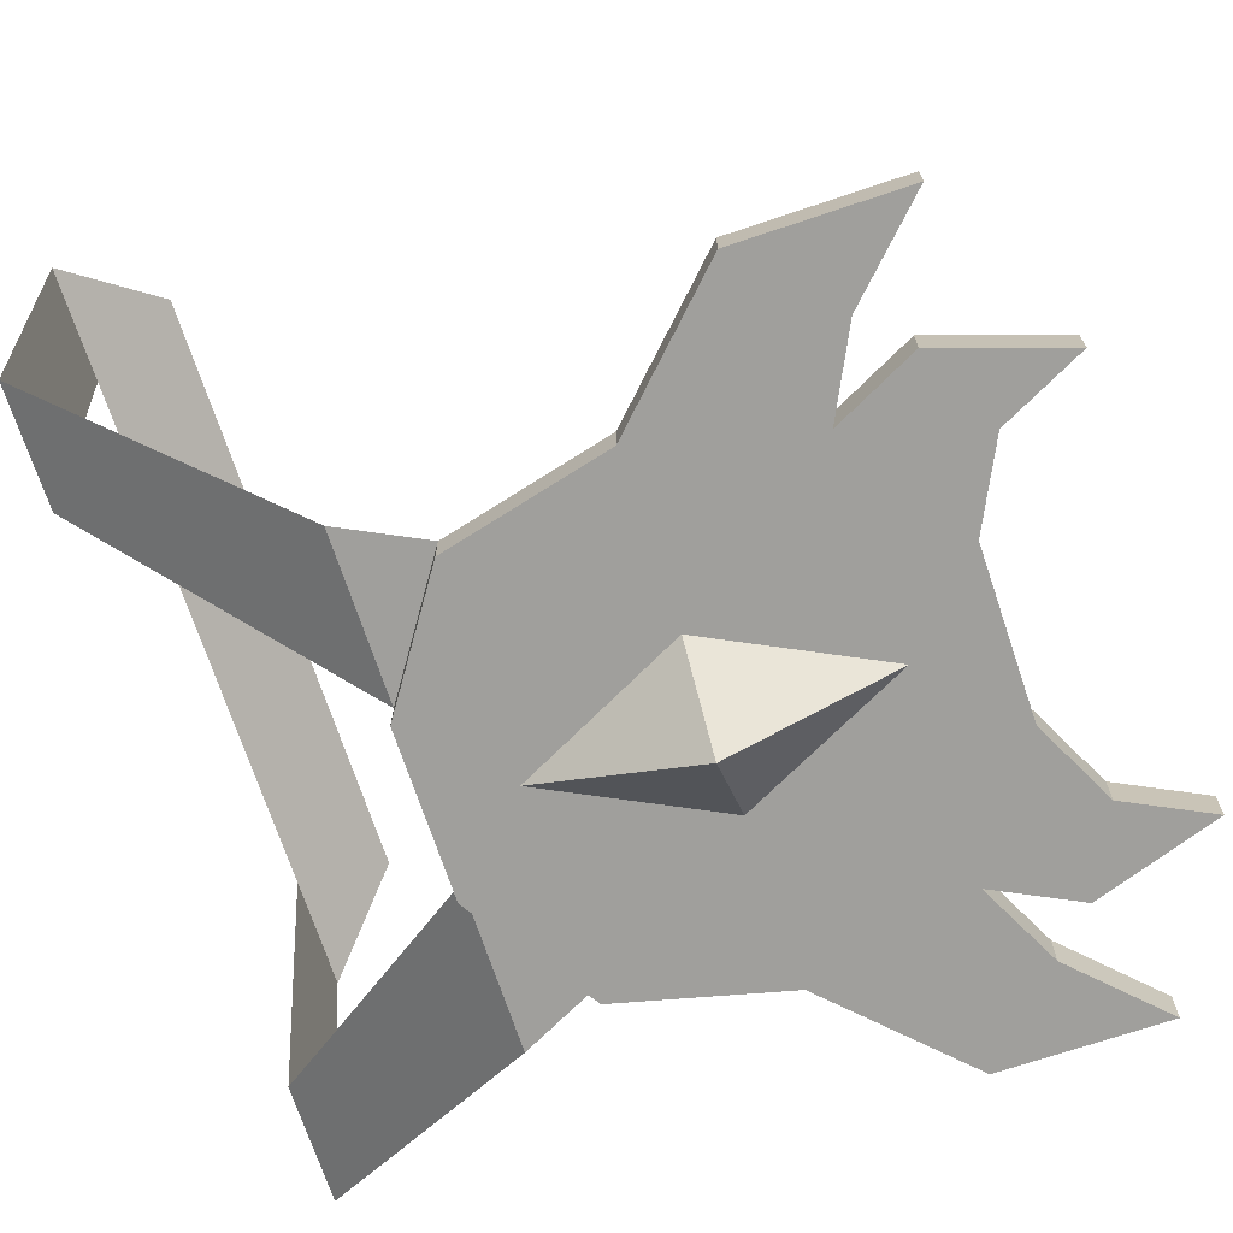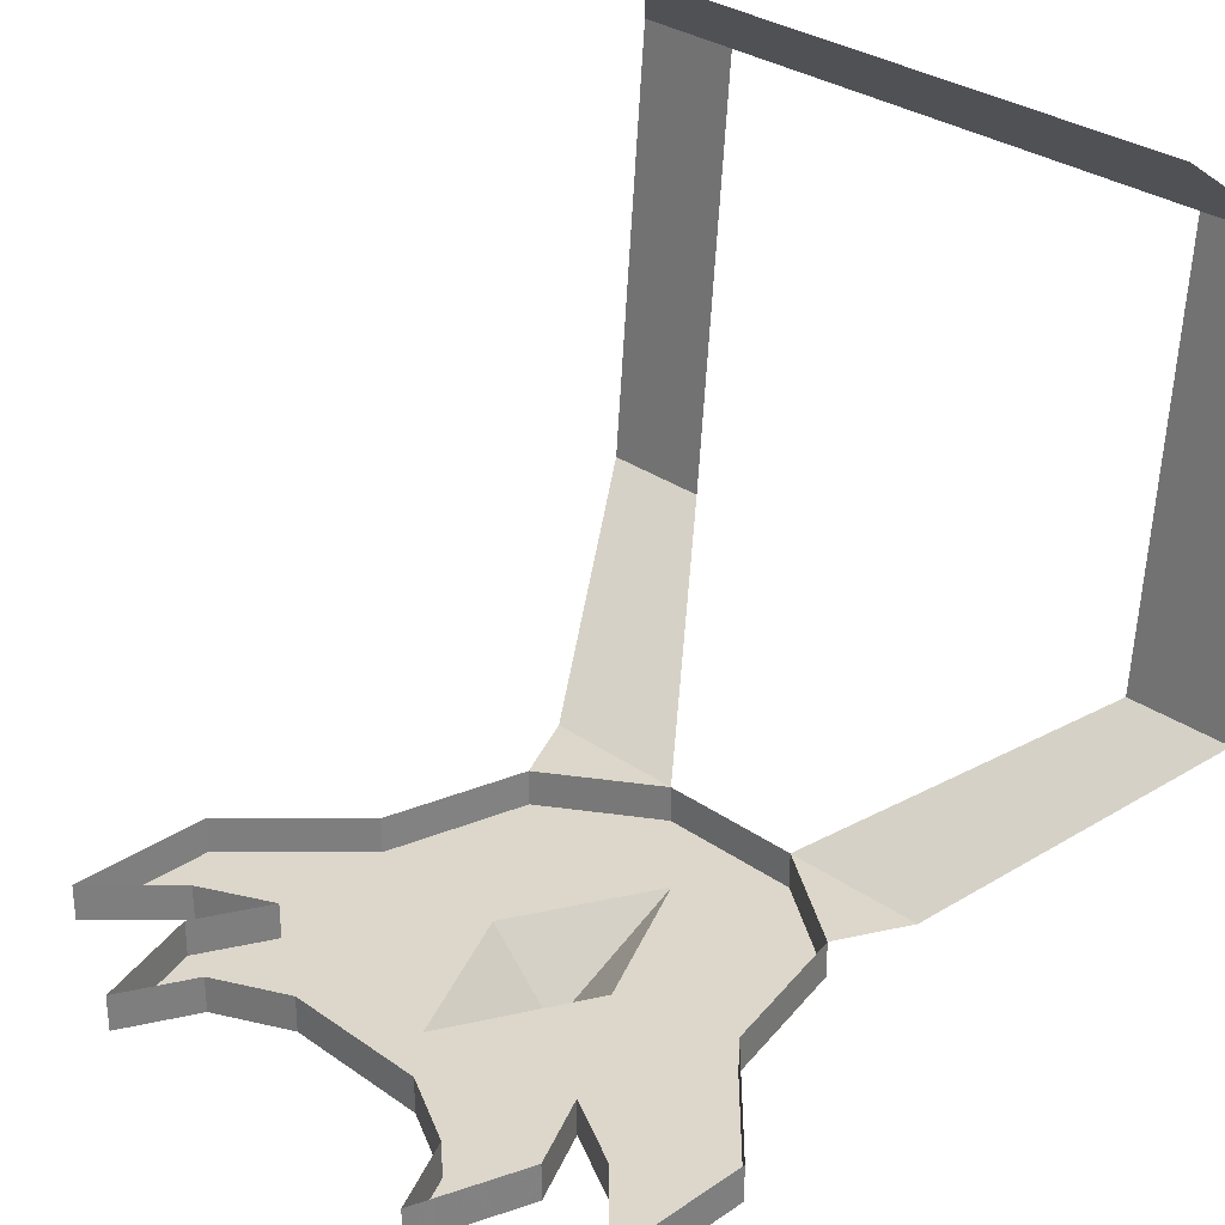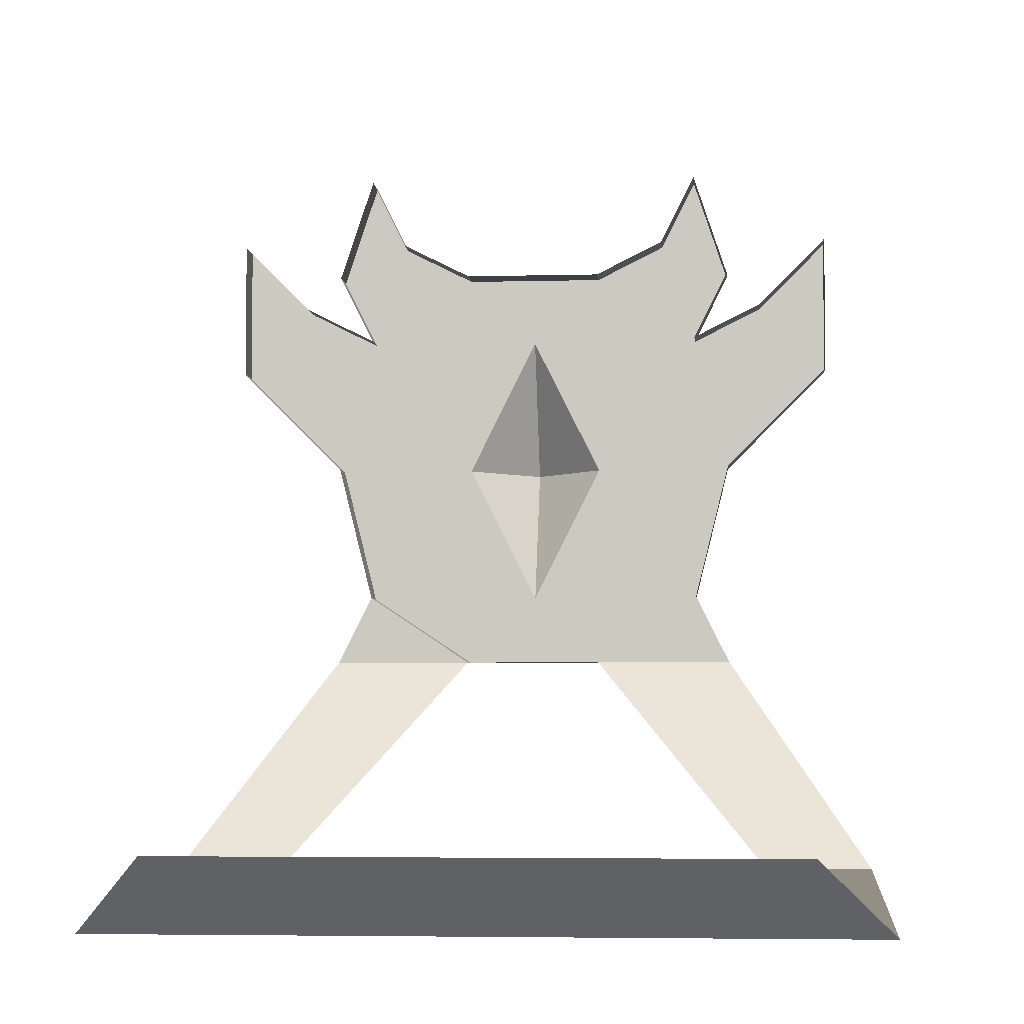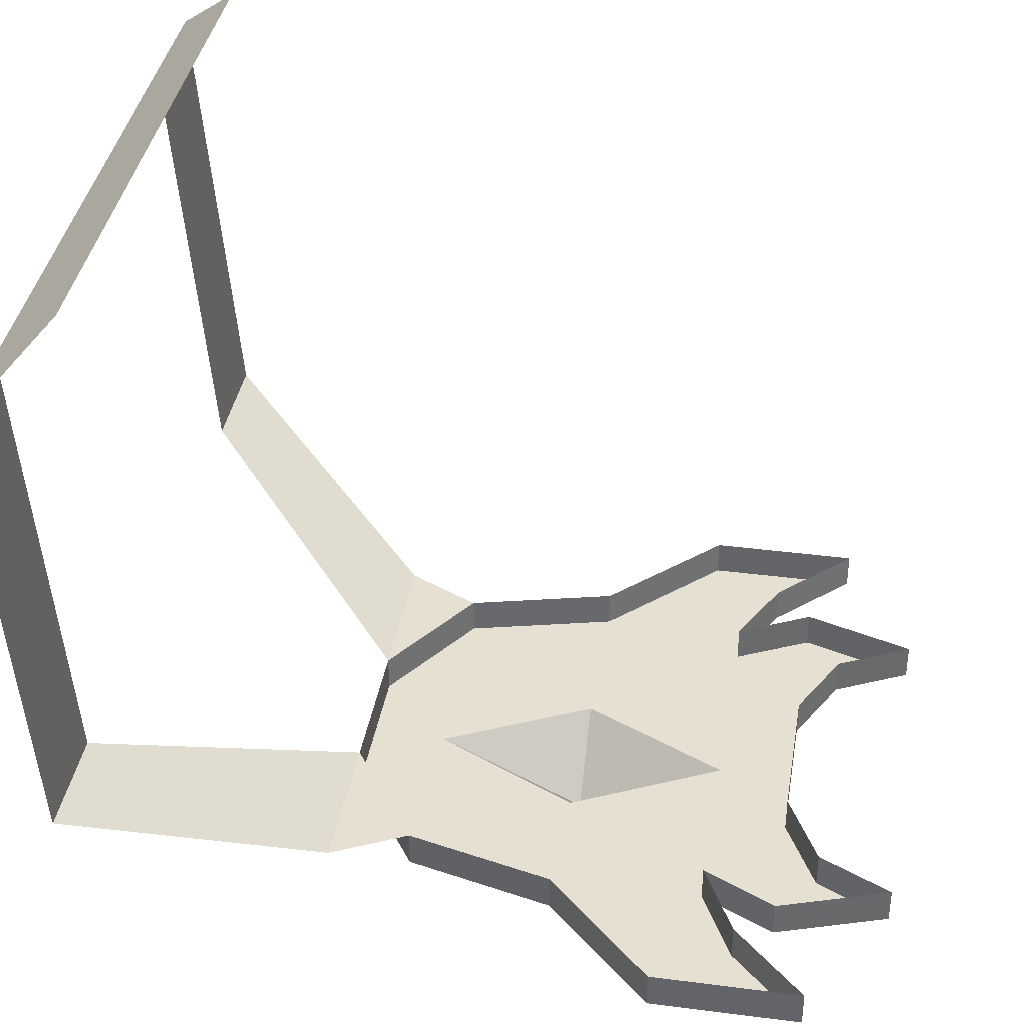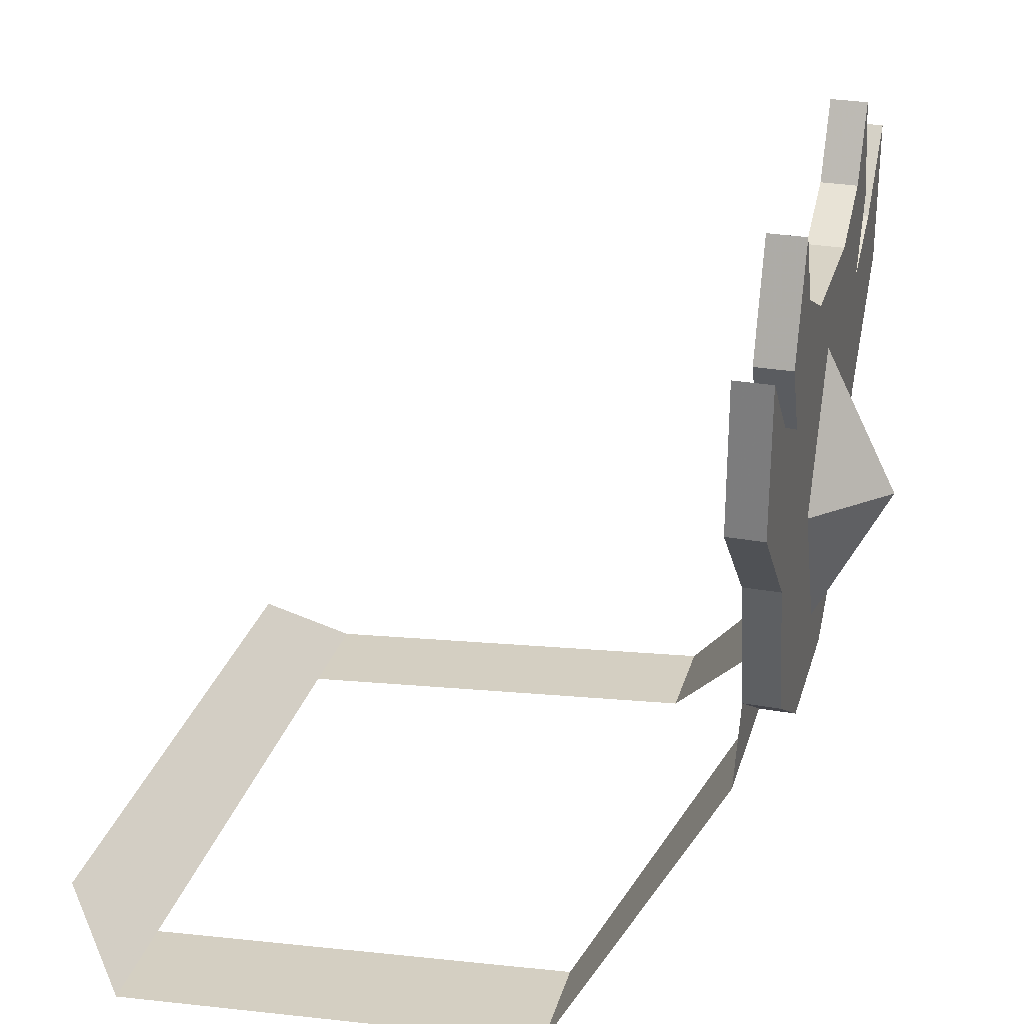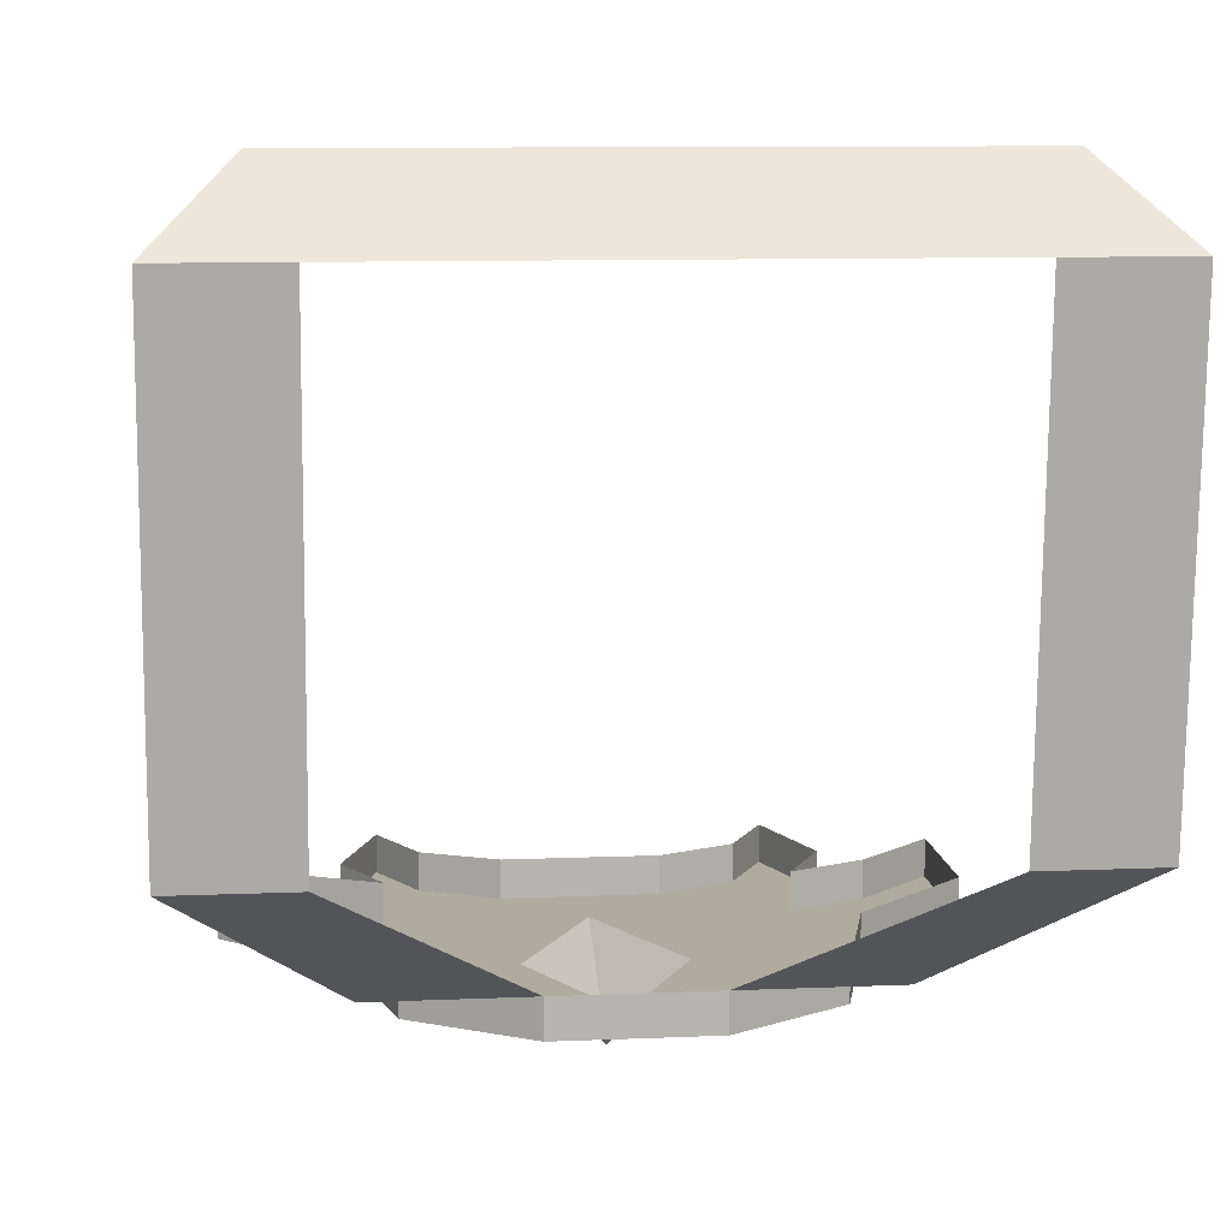
<metadata>
{"format":"obj","ext":"obj","renderer":"f3d","projection":"perspective","resolution":1024,"background":"white","views":[{"elev":-71.2,"azim":108.5,"up":"+Z"},{"elev":30.5,"azim":-134.6,"up":"+Z"},{"elev":-4.8,"azim":4.9,"up":"+Y"},{"elev":37.6,"azim":99.4,"up":"+Z"},{"elev":28.0,"azim":105.0,"up":"+Y"},{"elev":9.7,"azim":-6.4,"up":"+Z"}]}
</metadata>
<code>
v -0.01562 -1.141 -0.1016
v 0.01562 -1.141 -0.1016
v 0 -1.156 -0.1016
v -0.03906 -1.156 -0.1016
v -0.04688 -1.141 -0.1016
v -0.03125 -1.133 -0.1016
v -0.01562 -1.141 -0.09375
v 0.01562 -1.141 -0.09375
v 0.03125 -1.133 -0.09375
v 0.03125 -1.133 -0.1016
v 0.03906 -1.156 -0.1016
v 0.01562 -1.188 -0.1016
v 0 -1.188 -0.1172
v -0.01562 -1.188 -0.1016
v -0.04688 -1.188 -0.1016
v -0.07031 -1.164 -0.1016
v -0.05469 -1.148 -0.1016
v -0.03906 -1.156 -0.09375
v -0.04688 -1.141 -0.09375
v -0.03906 -1.117 -0.09375
v -0.03906 -1.117 -0.1016
v -0.03125 -1.133 -0.09375
v 0.01562 -1.234 -0.1016
v -0.01562 -1.234 -0.1016
v 0 -1.219 -0.1016
v 0.03906 -1.219 -0.1016
v 0.03906 -1.219 -0.09375
v 0.01562 -1.234 -0.09375
v -0.01562 -1.234 -0.09375
v -0.03906 -1.219 -0.1016
v 0.04688 -1.188 -0.1016
v 0.04688 -1.188 -0.09375
v -0.03906 -1.219 -0.09375
v -0.04688 -1.188 -0.09375
v -0.07031 -1.164 -0.09375
v -0.07031 -1.133 -0.09375
v -0.07031 -1.133 -0.1016
v -0.05469 -1.148 -0.09375
v 0.05469 -1.148 -0.1016
v 0.07031 -1.164 -0.1016
v 0.07031 -1.164 -0.09375
v 0.07031 -1.133 -0.1016
v 0.07031 -1.133 -0.09375
v 0.05469 -1.148 -0.09375
v 0.03906 -1.156 -0.09375
v 0.04688 -1.141 -0.1016
v 0.04688 -1.141 -0.09375
v 0.03906 -1.117 -0.1016
v 0.03906 -1.117 -0.09375
v -0.04688 -1.234 -0.09375
v -0.05469 -1.281 -0.0625
v -0.07812 -1.281 -0.0625
v -0.05469 -1.289 0.03125
v -0.07812 -1.289 0.03125
v -0.0625 -1.273 0.04688
v 0.05469 -1.289 0.03125
v 0.0625 -1.273 0.04688
v 0.07812 -1.289 0.03125
v 0.05469 -1.281 -0.0625
v 0.07812 -1.281 -0.0625
v 0.04688 -1.234 -0.09375
f 1 2 3
f 1 3 4
f 1 4 5
f 1 5 6
f 1 6 7
f 1 7 2
f 2 7 8
f 2 8 9
f 2 9 10
f 2 10 11
f 2 11 12
f 2 12 3
f 3 14 4
f 4 14 15
f 4 15 16
f 4 16 17
f 4 17 18
f 4 18 19
f 4 19 5
f 5 19 20
f 5 20 21
f 5 21 6
f 6 21 22
f 6 22 7
f 23 24 25
f 23 25 26
f 23 26 27
f 23 27 28
f 23 28 24
f 24 28 29
f 24 29 30
f 24 30 14
f 24 14 25
f 25 12 26
f 26 12 31
f 26 31 32
f 26 32 27
f 30 15 14
f 15 30 33
f 15 33 34
f 15 34 35
f 15 35 16
f 16 35 36
f 16 36 37
f 16 37 17
f 17 37 38
f 17 38 18
f 12 11 31
f 31 11 39
f 31 39 40
f 31 40 32
f 32 40 41
f 41 40 42
f 41 42 43
f 43 42 39
f 43 39 44
f 44 39 11
f 44 11 45
f 45 11 46
f 45 46 47
f 47 46 48
f 47 48 49
f 49 48 10
f 49 10 9
f 30 29 33
f 33 29 50
f 50 29 51
f 50 51 52
f 52 51 53
f 52 53 54
f 54 53 55
f 55 53 56
f 55 56 57
f 57 56 58
f 58 56 59
f 58 59 60
f 60 59 28
f 60 28 61
f 61 28 27
f 11 10 46
f 46 10 48
f 39 42 40
f 21 20 22
f 37 36 38
f 3 12 13
f 3 13 14
f 25 14 13
f 25 13 12

</code>
